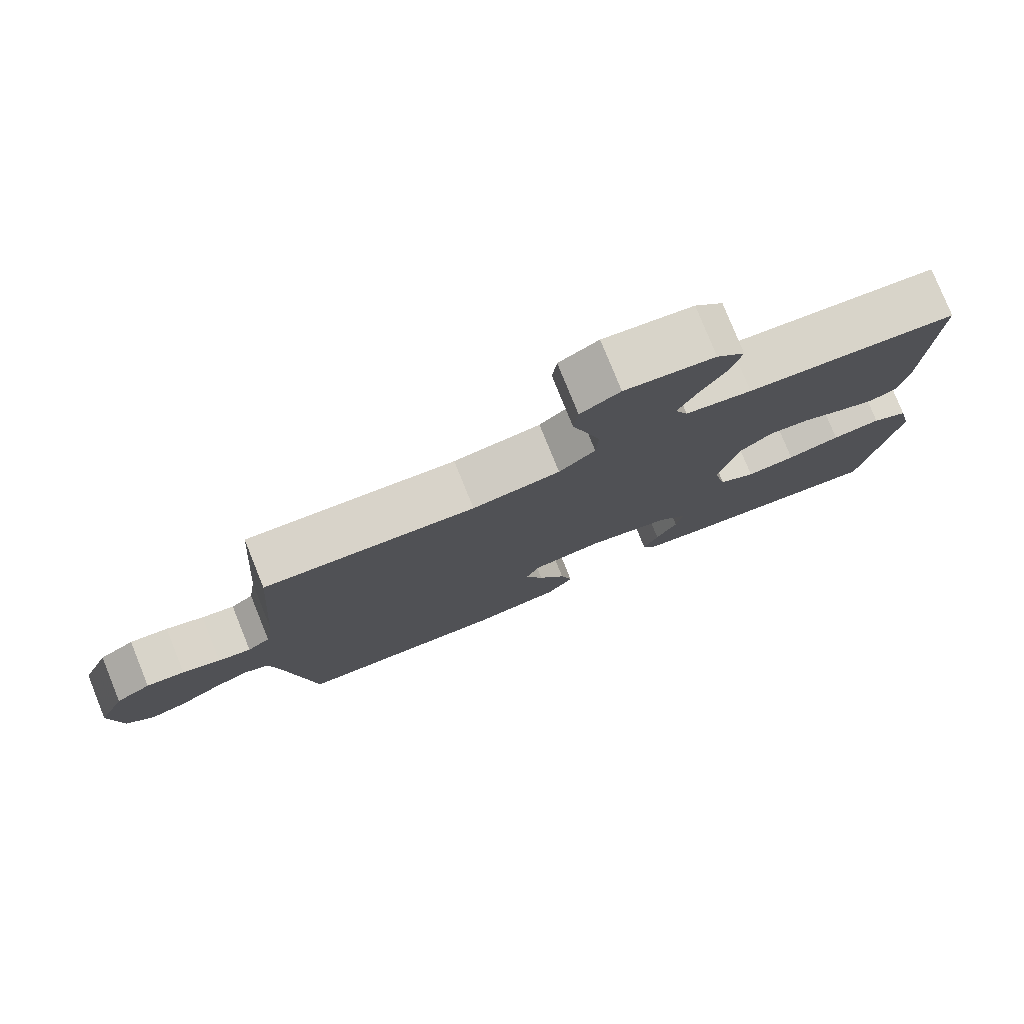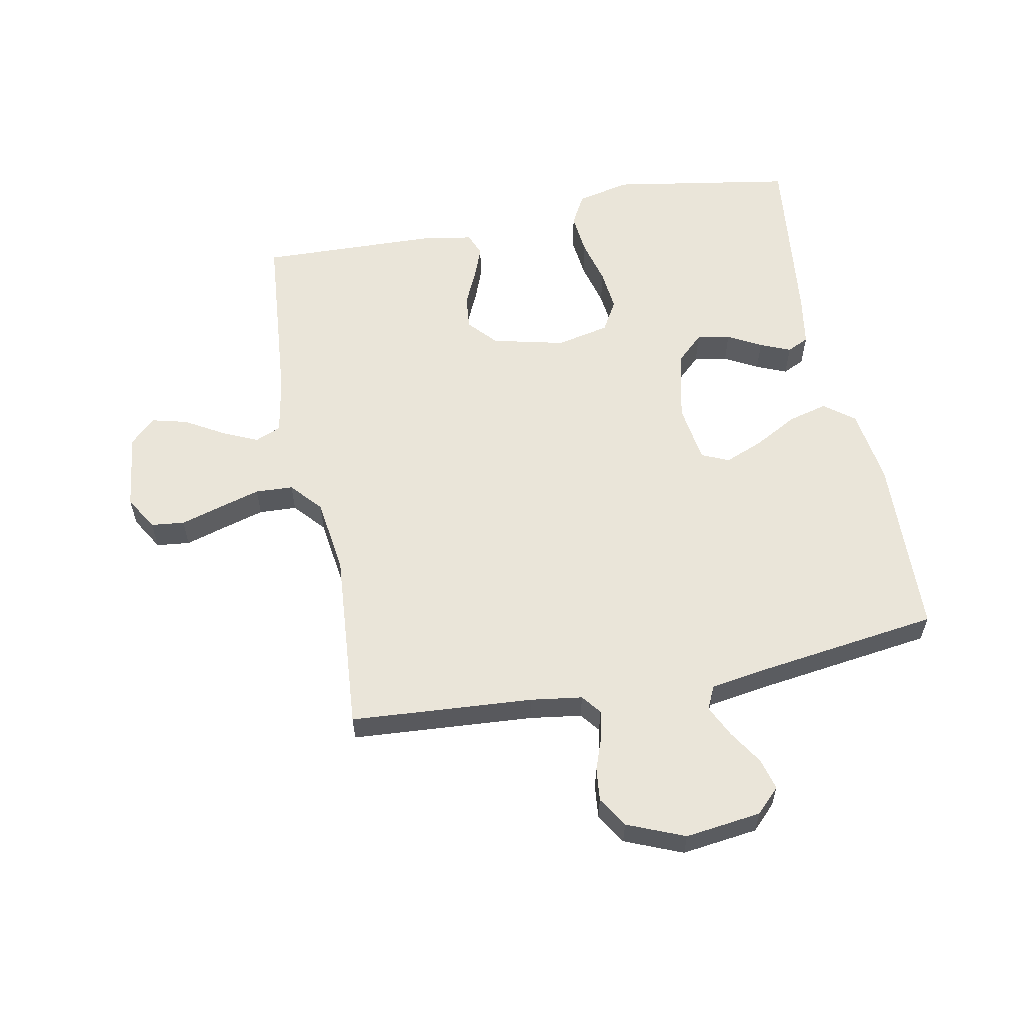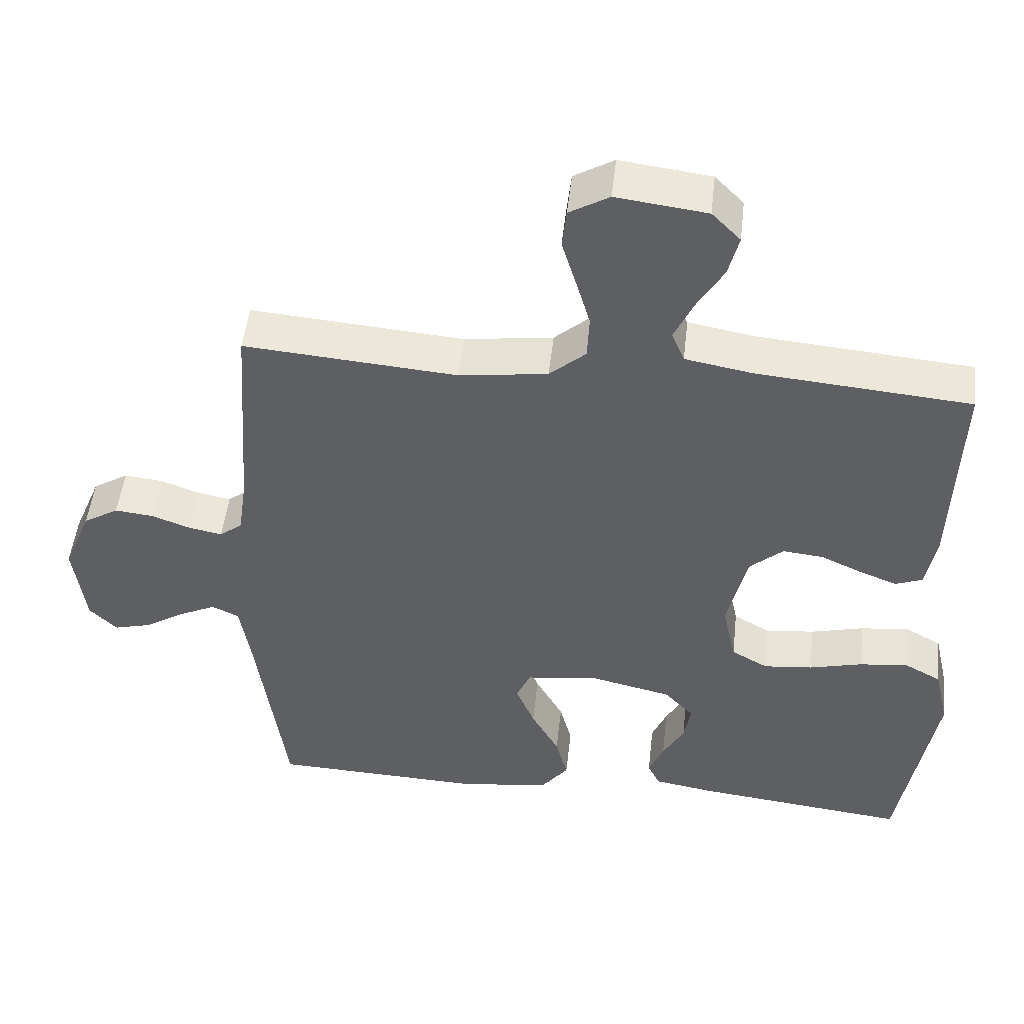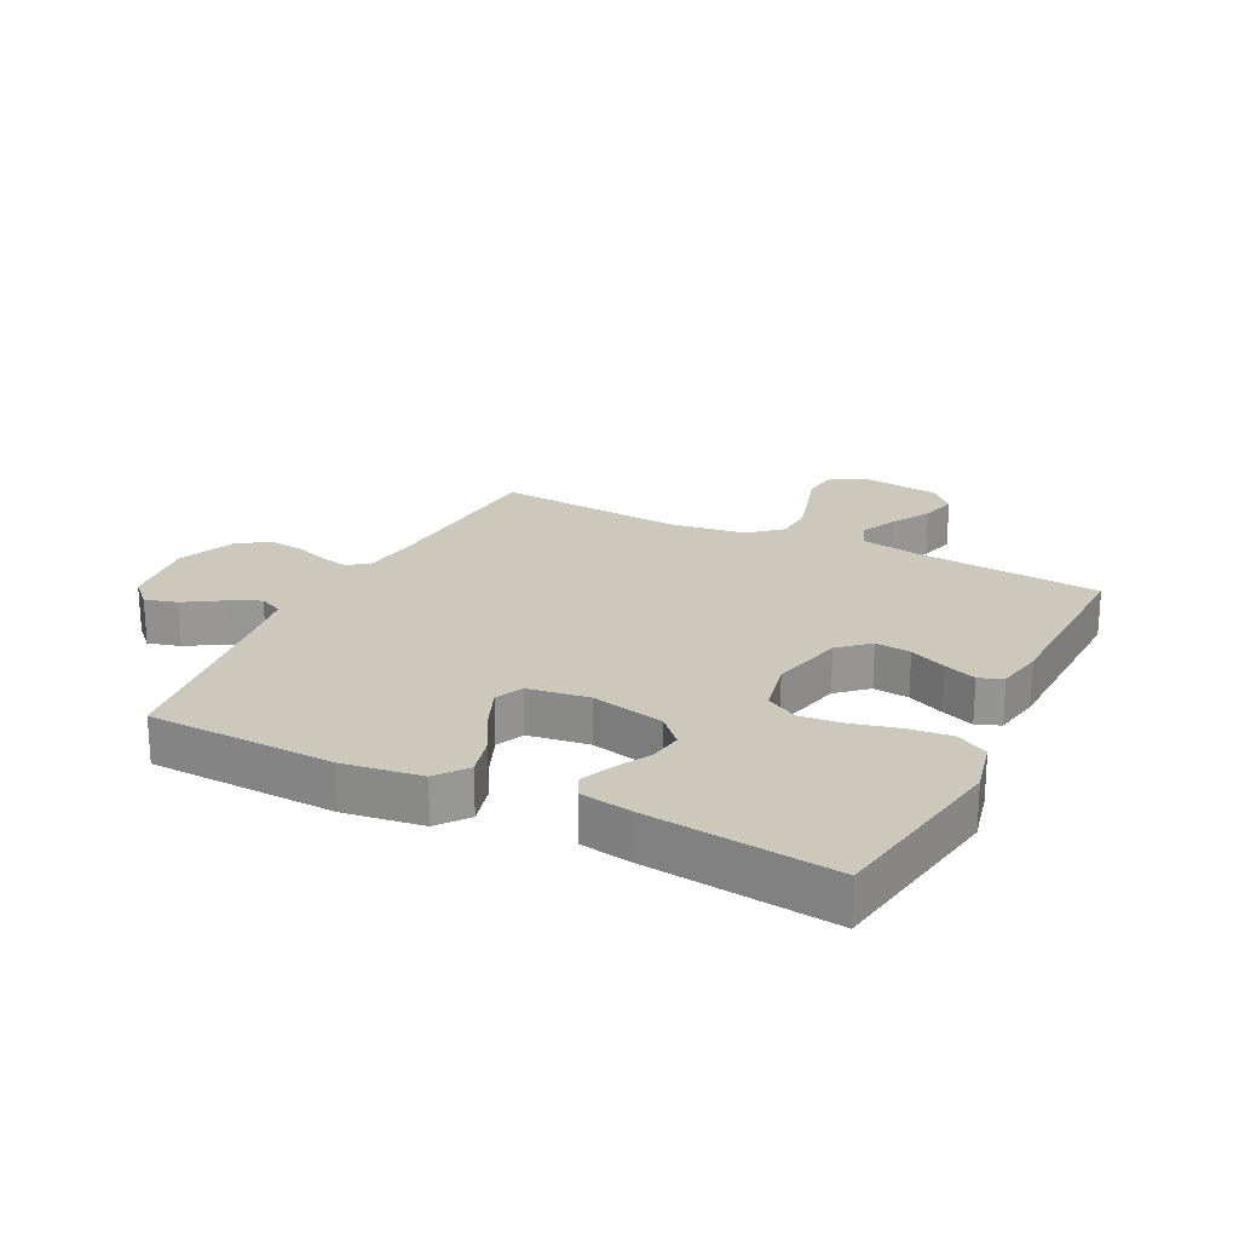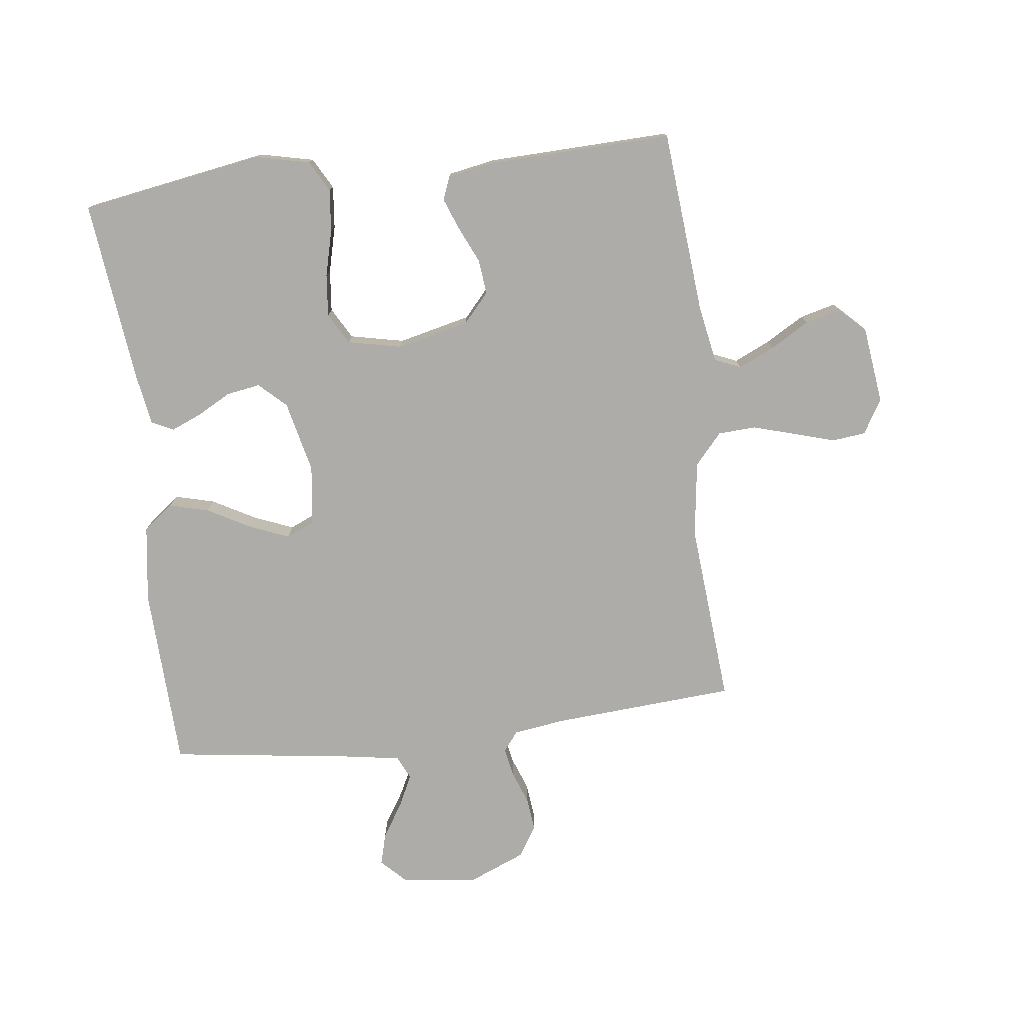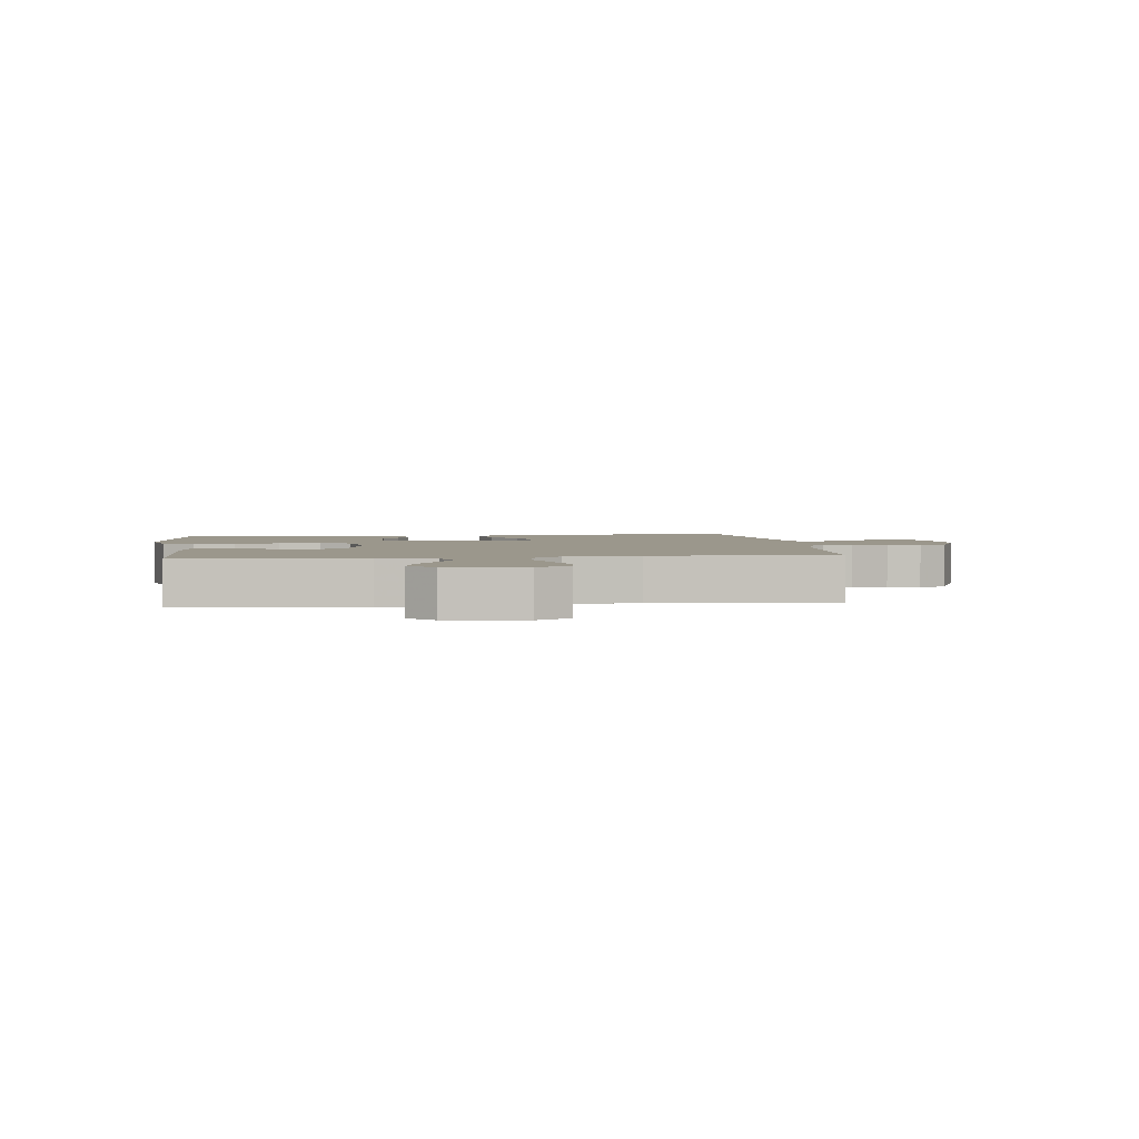
<metadata>
{"format":"obj","ext":"obj","renderer":"f3d","projection":"perspective","resolution":1024,"background":"white","views":[{"elev":78.7,"azim":158.0,"up":"+Z"},{"elev":58.4,"azim":79.0,"up":"+Y"},{"elev":49.4,"azim":-173.7,"up":"+Z"},{"elev":22.2,"azim":-153.5,"up":"+Y"},{"elev":-76.7,"azim":-83.0,"up":"+Y"},{"elev":2.7,"azim":-7.1,"up":"+Y"}]}
</metadata>
<code>
v -0.5 0.07 0.5
v -0.2 0.07 0.526
v -0.106 0.07 0.543
v -0.088 0.07 0.586
v -0.115 0.07 0.645
v -0.152 0.07 0.708
v -0.167 0.07 0.767
v -0.127 0.07 0.808
v 0 0.07 0.824
v 0.056 0.07 0.791
v 0.062 0.07 0.736
v 0.042 0.07 0.669
v 0.022 0.07 0.6
v 0.025 0.07 0.538
v 0.076 0.07 0.493
v 0.2 0.07 0.476
v 0.5 0.07 0.5
v 0.521 0.07 0.2
v 0.533 0.07 0.115
v 0.565 0.07 0.09
v 0.612 0.07 0.099
v 0.666 0.07 0.119
v 0.721 0.07 0.125
v 0.771 0.07 0.094
v 0.81 0.07 0
v 0.794 0.07 -0.125
v 0.755 0.07 -0.164
v 0.703 0.07 -0.15
v 0.646 0.07 -0.114
v 0.594 0.07 -0.089
v 0.556 0.07 -0.107
v 0.541 0.07 -0.2
v 0.5 0.07 -0.5
v 0.2 0.07 -0.511
v 0.074 0.07 -0.493
v 0.036 0.07 -0.444
v 0.053 0.07 -0.379
v 0.092 0.07 -0.308
v 0.118 0.07 -0.244
v 0.098 0.07 -0.199
v 0 0.07 -0.185
v -0.118 0.07 -0.212
v -0.159 0.07 -0.256
v -0.15 0.07 -0.311
v -0.12 0.07 -0.366
v -0.099 0.07 -0.416
v -0.116 0.07 -0.452
v -0.2 0.07 -0.466
v -0.5 0.07 -0.5
v -0.55 0.07 -0.2
v -0.53 0.07 -0.112
v -0.479 0.07 -0.084
v -0.41 0.07 -0.091
v -0.335 0.07 -0.11
v -0.266 0.07 -0.117
v -0.215 0.07 -0.088
v -0.196 0.07 0
v -0.224 0.07 0.119
v -0.271 0.07 0.161
v -0.328 0.07 0.155
v -0.387 0.07 0.128
v -0.439 0.07 0.108
v -0.477 0.07 0.123
v -0.491 0.07 0.2
v -0.5 0 0.5
v -0.2 0 0.526
v -0.106 0 0.543
v -0.088 0 0.586
v -0.115 0 0.645
v -0.152 0 0.708
v -0.167 0 0.767
v -0.127 0 0.808
v 0 0 0.824
v 0.056 0 0.791
v 0.062 0 0.736
v 0.042 0 0.669
v 0.022 0 0.6
v 0.025 0 0.538
v 0.076 0 0.493
v 0.2 0 0.476
v 0.5 0 0.5
v 0.521 0 0.2
v 0.533 0 0.115
v 0.565 0 0.09
v 0.612 0 0.099
v 0.666 0 0.119
v 0.721 0 0.125
v 0.771 0 0.094
v 0.81 0 0
v 0.794 0 -0.125
v 0.755 0 -0.164
v 0.703 0 -0.15
v 0.646 0 -0.114
v 0.594 0 -0.089
v 0.556 0 -0.107
v 0.541 0 -0.2
v 0.5 0 -0.5
v 0.2 0 -0.511
v 0.074 0 -0.493
v 0.036 0 -0.444
v 0.053 0 -0.379
v 0.092 0 -0.308
v 0.118 0 -0.244
v 0.098 0 -0.199
v 0 0 -0.185
v -0.118 0 -0.212
v -0.159 0 -0.256
v -0.15 0 -0.311
v -0.12 0 -0.366
v -0.099 0 -0.416
v -0.116 0 -0.452
v -0.2 0 -0.466
v -0.5 0 -0.5
v -0.55 0 -0.2
v -0.53 0 -0.112
v -0.479 0 -0.084
v -0.41 0 -0.091
v -0.335 0 -0.11
v -0.266 0 -0.117
v -0.215 0 -0.088
v -0.196 0 0
v -0.224 0 0.119
v -0.271 0 0.161
v -0.328 0 0.155
v -0.387 0 0.128
v -0.439 0 0.108
v -0.477 0 0.123
v -0.491 0 0.2
f 63 64 1 2
f 60 61 62 63
f 60 63 2 3
f 59 60 3
f 58 59 3
f 57 58 3 4
f 51 52 53 54
f 51 54 55
f 50 51 55
f 49 50 55
f 48 49 55 56
f 44 45 46 47
f 44 47 48 56
f 35 36 37 38
f 35 38 39
f 32 33 34 35
f 31 32 35 39
f 30 31 39 40
f 26 27 28 29
f 26 29 30
f 25 26 30
f 21 22 23 24
f 20 21 24 25
f 16 17 18
f 15 16 18 19
f 9 10 11 12
f 9 12 13
f 8 9 13 14
f 5 6 7 8
f 4 5 8 14
f 43 44 56
f 42 43 56 57
f 41 42 57 4
f 20 25 30 40
f 19 20 40 41
f 15 19 41 4
f 4 14 15
f 66 65 128 127
f 127 126 125 124
f 67 66 127 124
f 67 124 123
f 67 123 122
f 68 67 122 121
f 118 117 116 115
f 119 118 115
f 119 115 114
f 119 114 113
f 120 119 113 112
f 111 110 109 108
f 120 112 111 108
f 102 101 100 99
f 103 102 99
f 99 98 97 96
f 103 99 96 95
f 104 103 95 94
f 93 92 91 90
f 94 93 90
f 94 90 89
f 88 87 86 85
f 89 88 85 84
f 82 81 80
f 83 82 80 79
f 76 75 74 73
f 77 76 73
f 78 77 73 72
f 72 71 70 69
f 78 72 69 68
f 120 108 107
f 121 120 107 106
f 68 121 106 105
f 104 94 89 84
f 105 104 84 83
f 68 105 83 79
f 79 78 68
f 1 65 66 2
f 2 66 67 3
f 3 67 68 4
f 4 68 69 5
f 5 69 70 6
f 6 70 71 7
f 7 71 72 8
f 8 72 73 9
f 9 73 74 10
f 10 74 75 11
f 11 75 76 12
f 12 76 77 13
f 13 77 78 14
f 14 78 79 15
f 15 79 80 16
f 16 80 81 17
f 17 81 82 18
f 18 82 83 19
f 19 83 84 20
f 20 84 85 21
f 21 85 86 22
f 22 86 87 23
f 23 87 88 24
f 24 88 89 25
f 25 89 90 26
f 26 90 91 27
f 27 91 92 28
f 28 92 93 29
f 29 93 94 30
f 30 94 95 31
f 31 95 96 32
f 32 96 97 33
f 33 97 98 34
f 34 98 99 35
f 35 99 100 36
f 36 100 101 37
f 37 101 102 38
f 38 102 103 39
f 39 103 104 40
f 40 104 105 41
f 41 105 106 42
f 42 106 107 43
f 43 107 108 44
f 44 108 109 45
f 45 109 110 46
f 46 110 111 47
f 47 111 112 48
f 48 112 113 49
f 49 113 114 50
f 50 114 115 51
f 51 115 116 52
f 52 116 117 53
f 53 117 118 54
f 54 118 119 55
f 55 119 120 56
f 56 120 121 57
f 57 121 122 58
f 58 122 123 59
f 59 123 124 60
f 60 124 125 61
f 61 125 126 62
f 62 126 127 63
f 63 127 128 64
f 64 128 65 1

</code>
